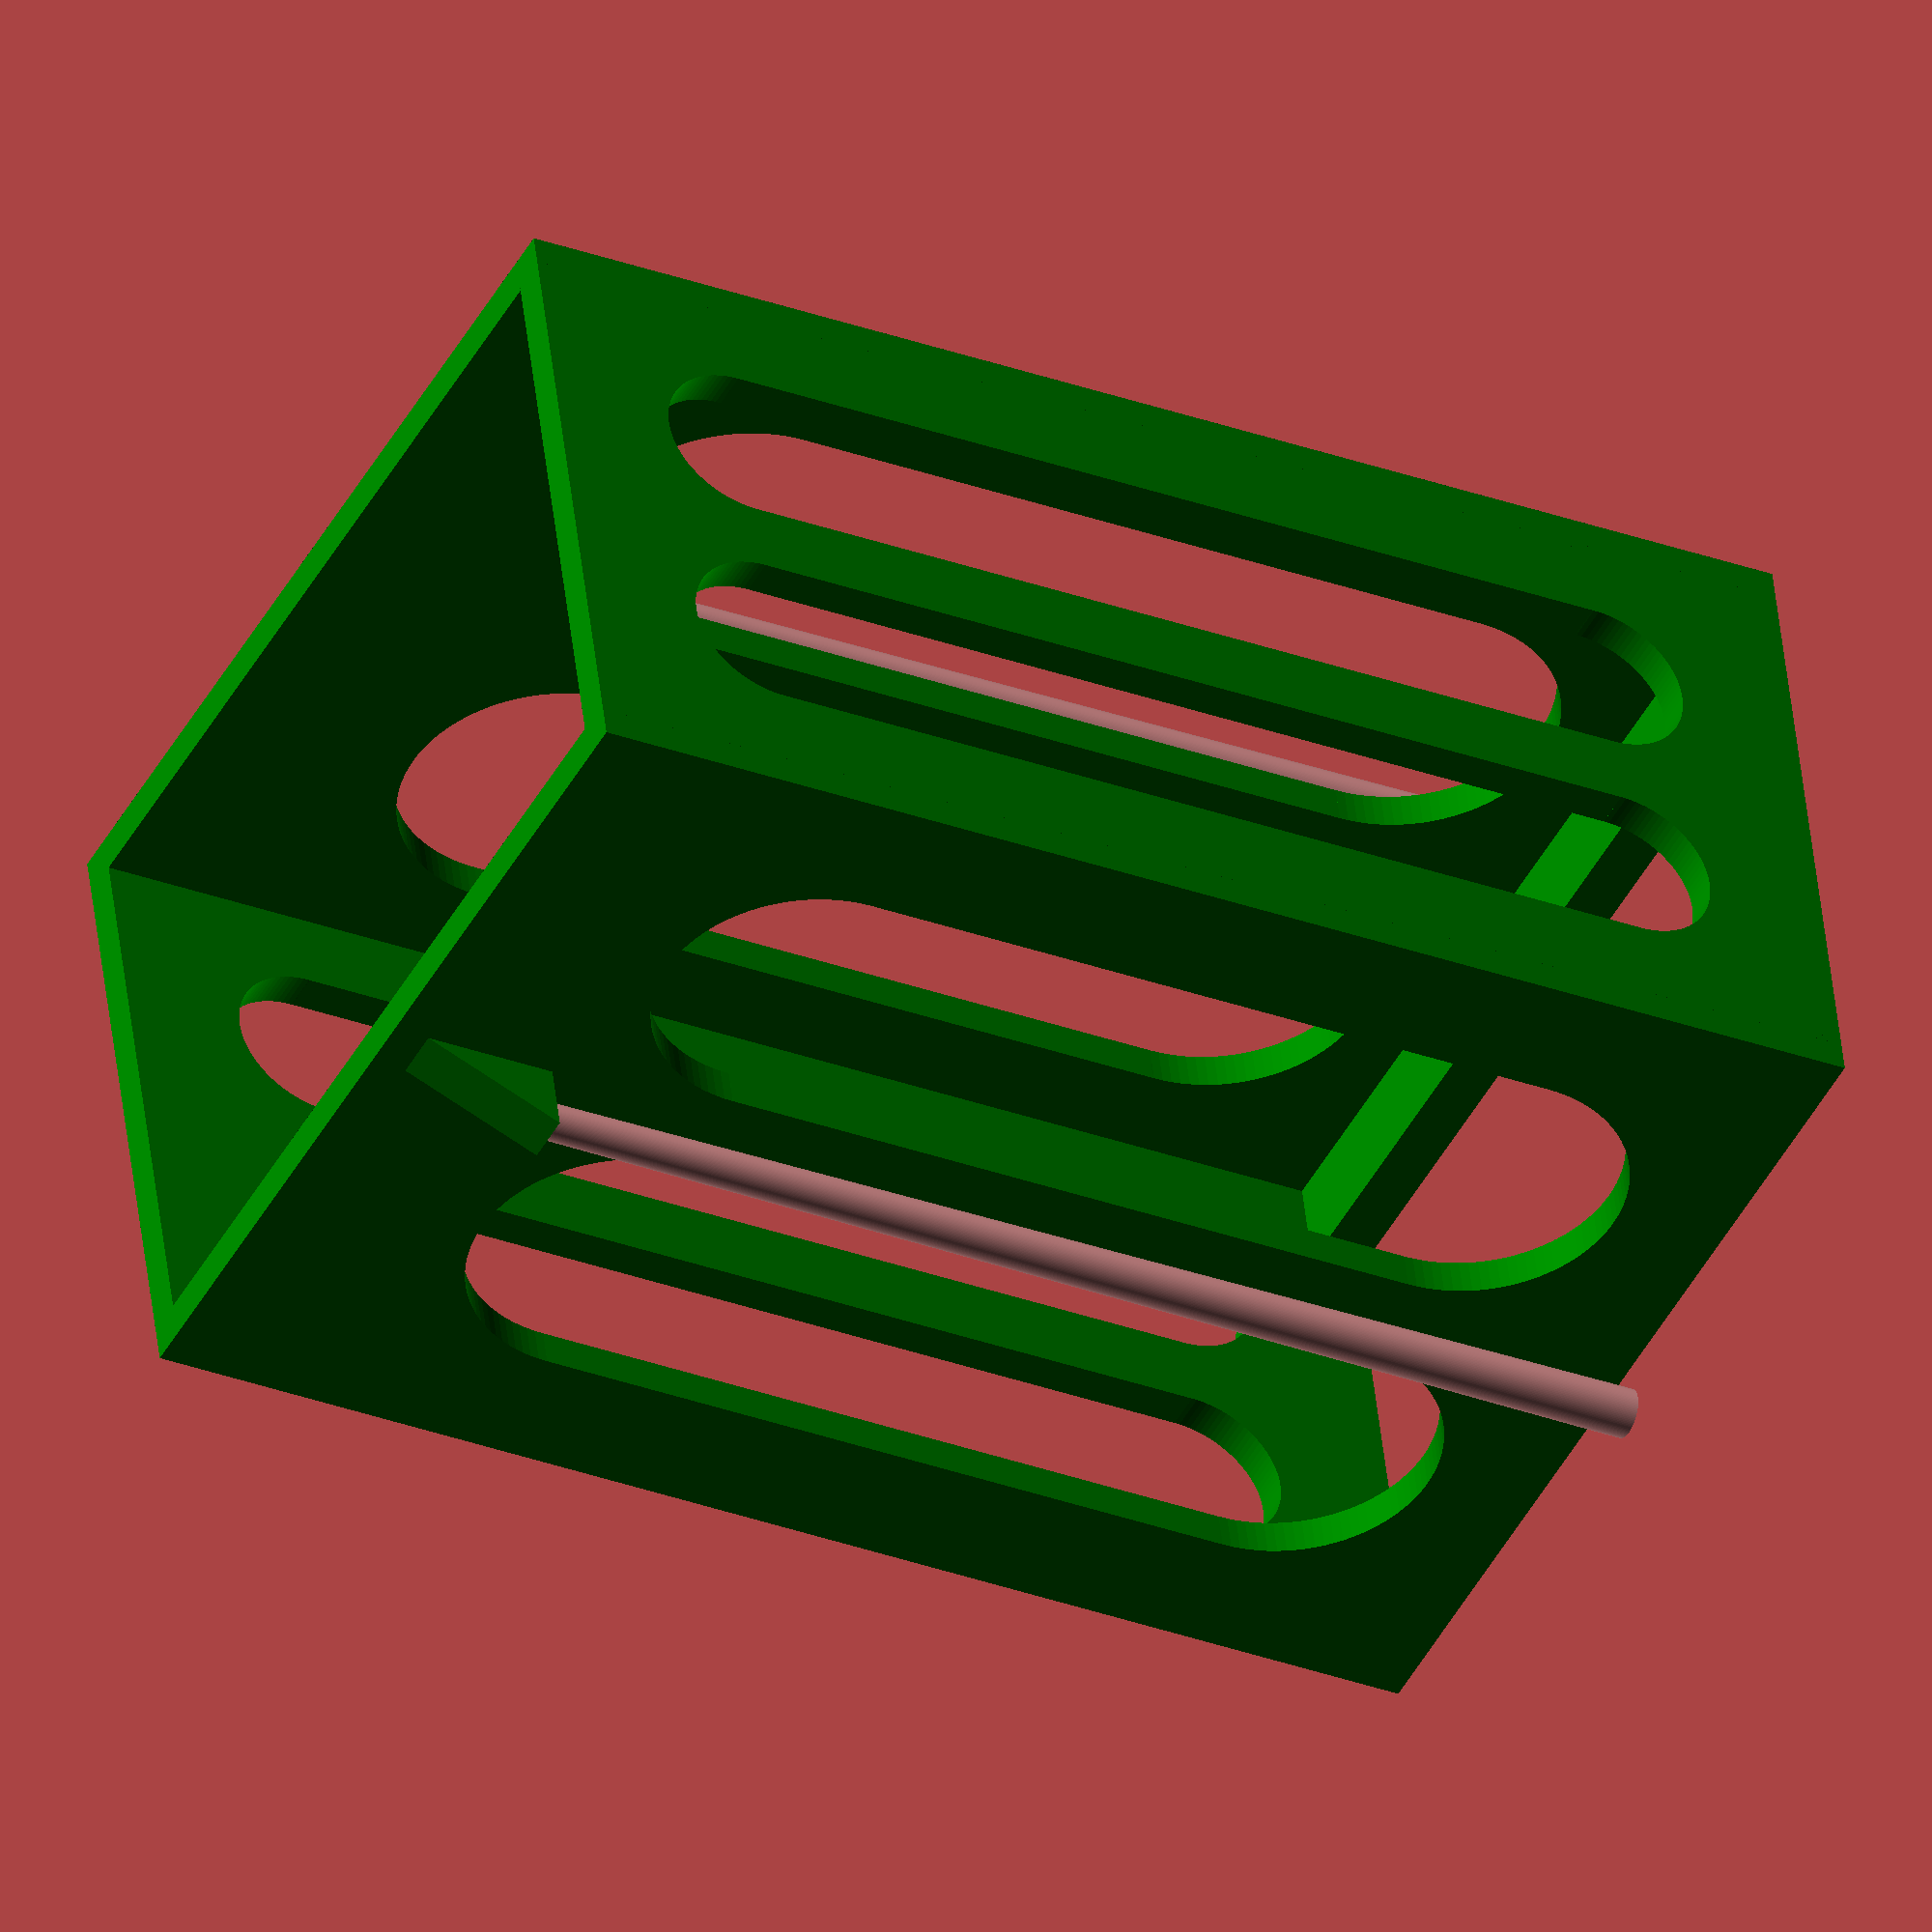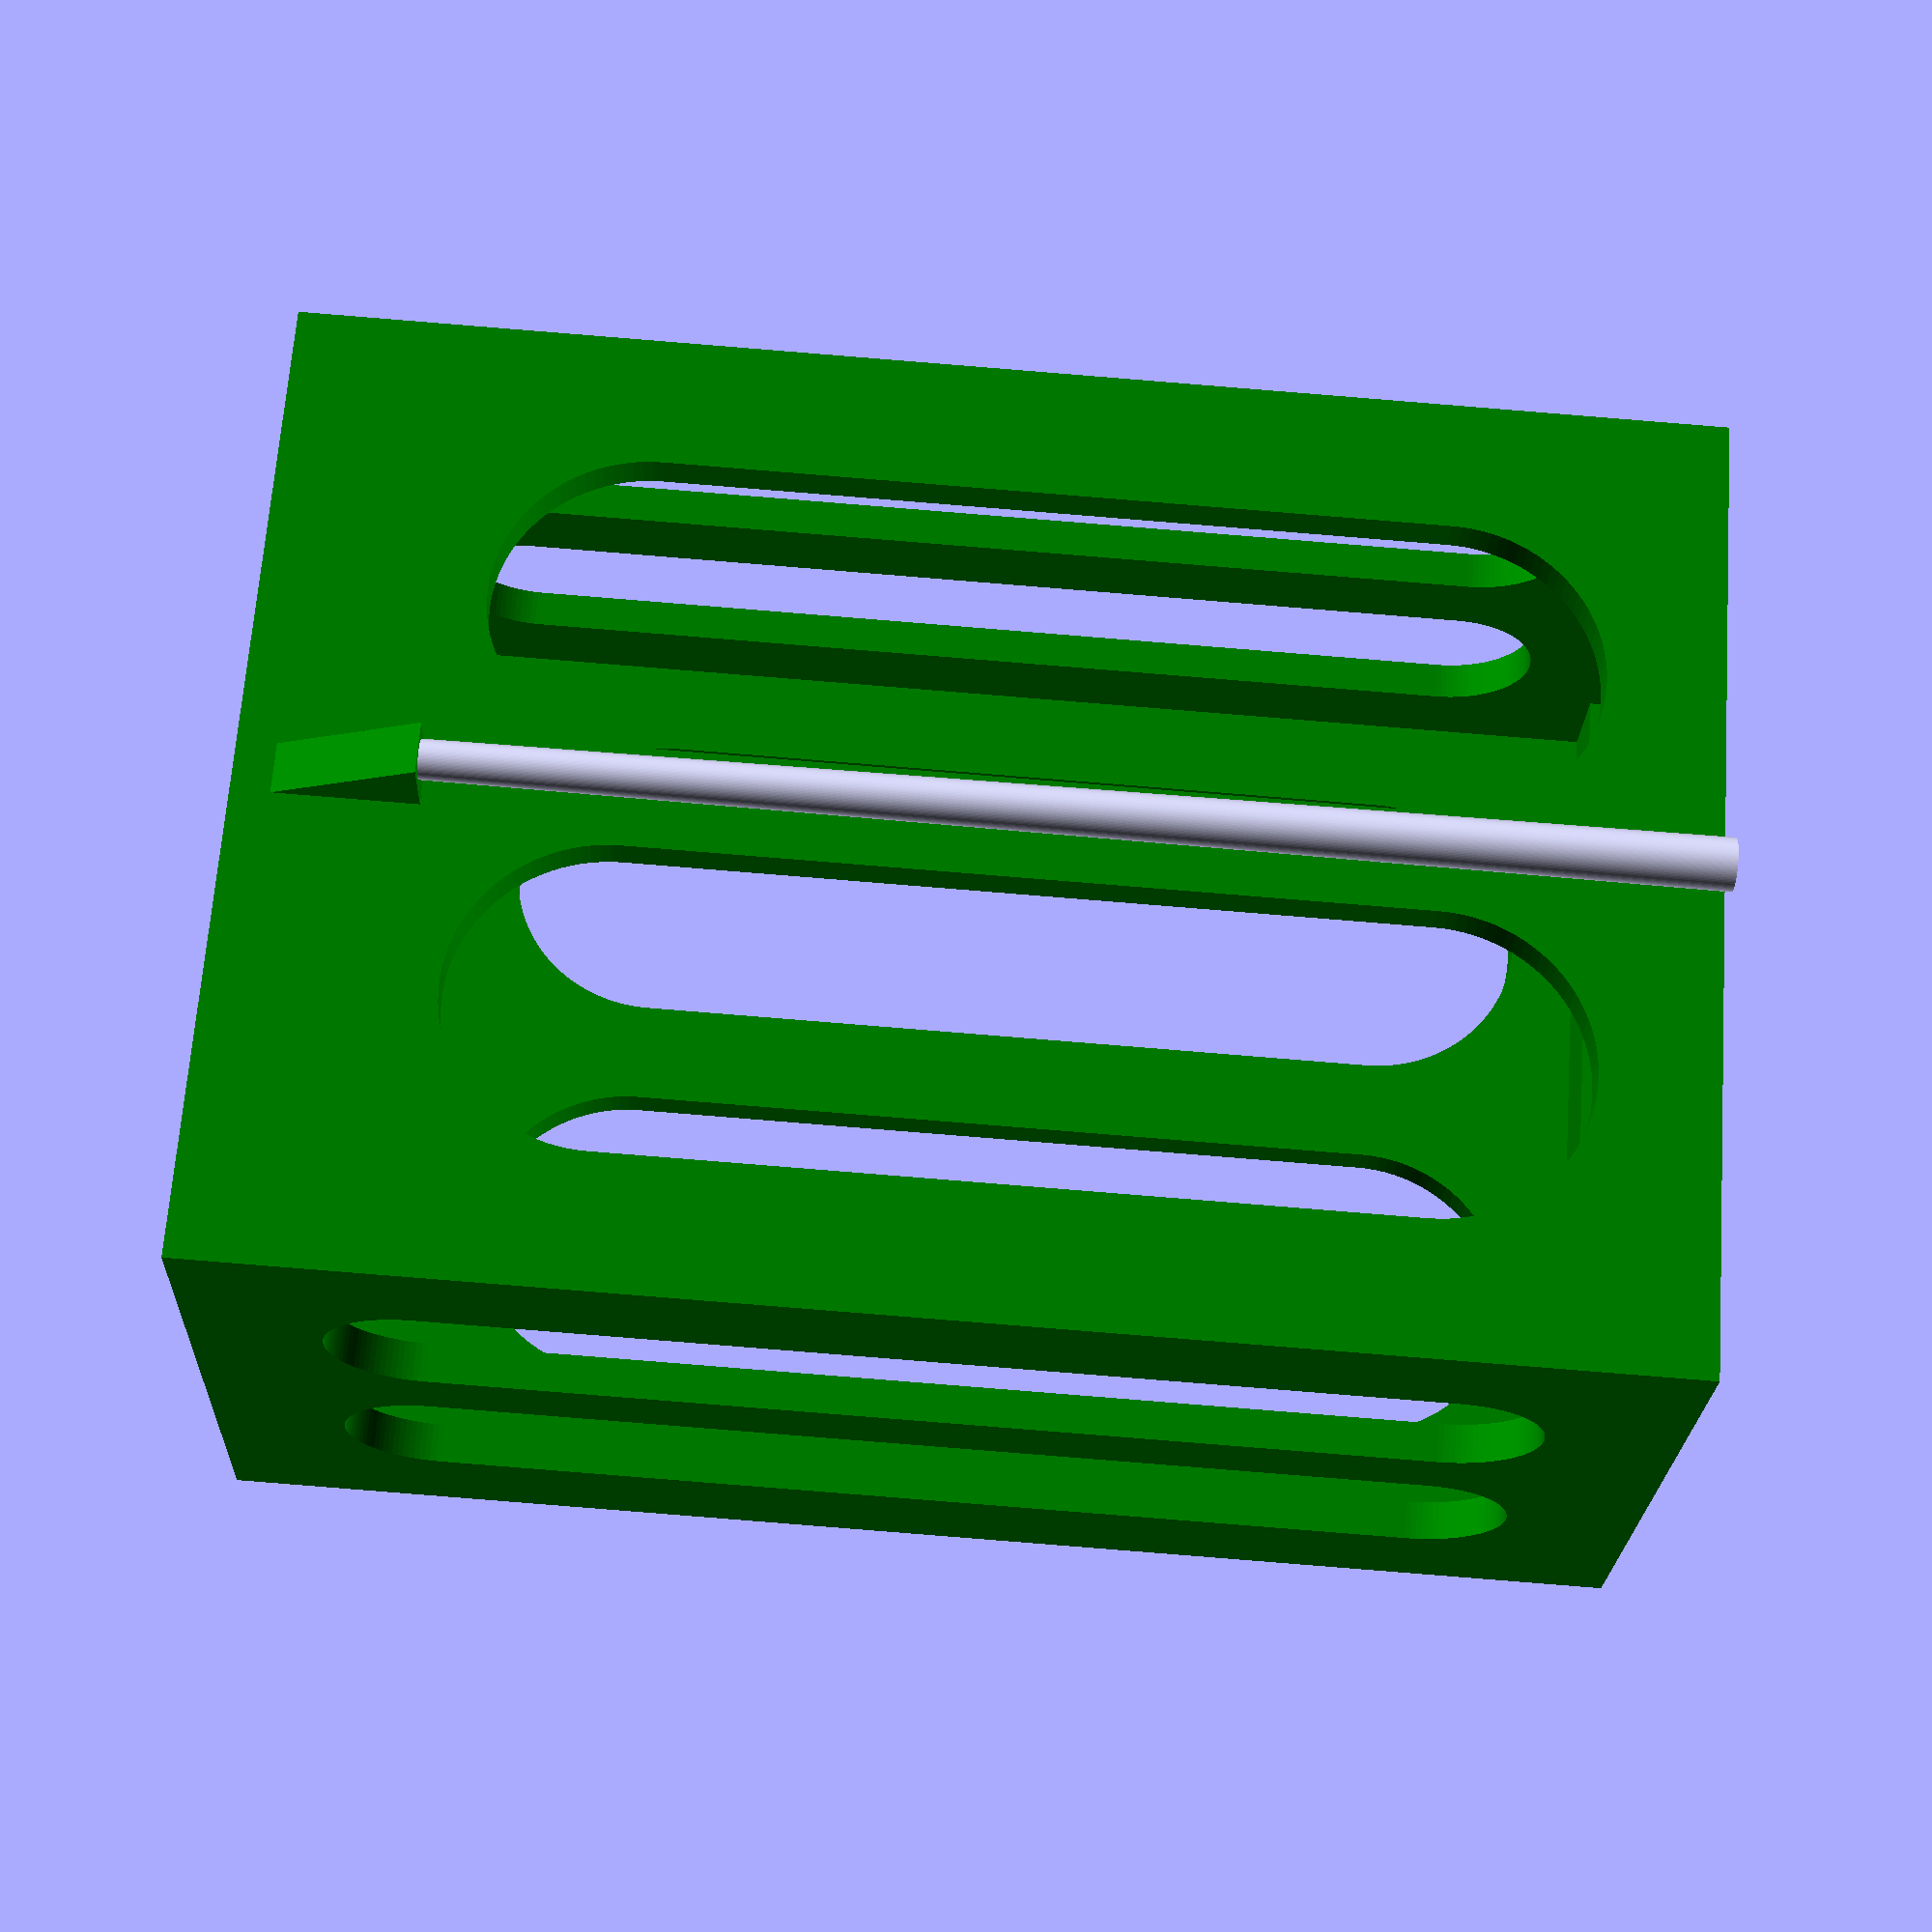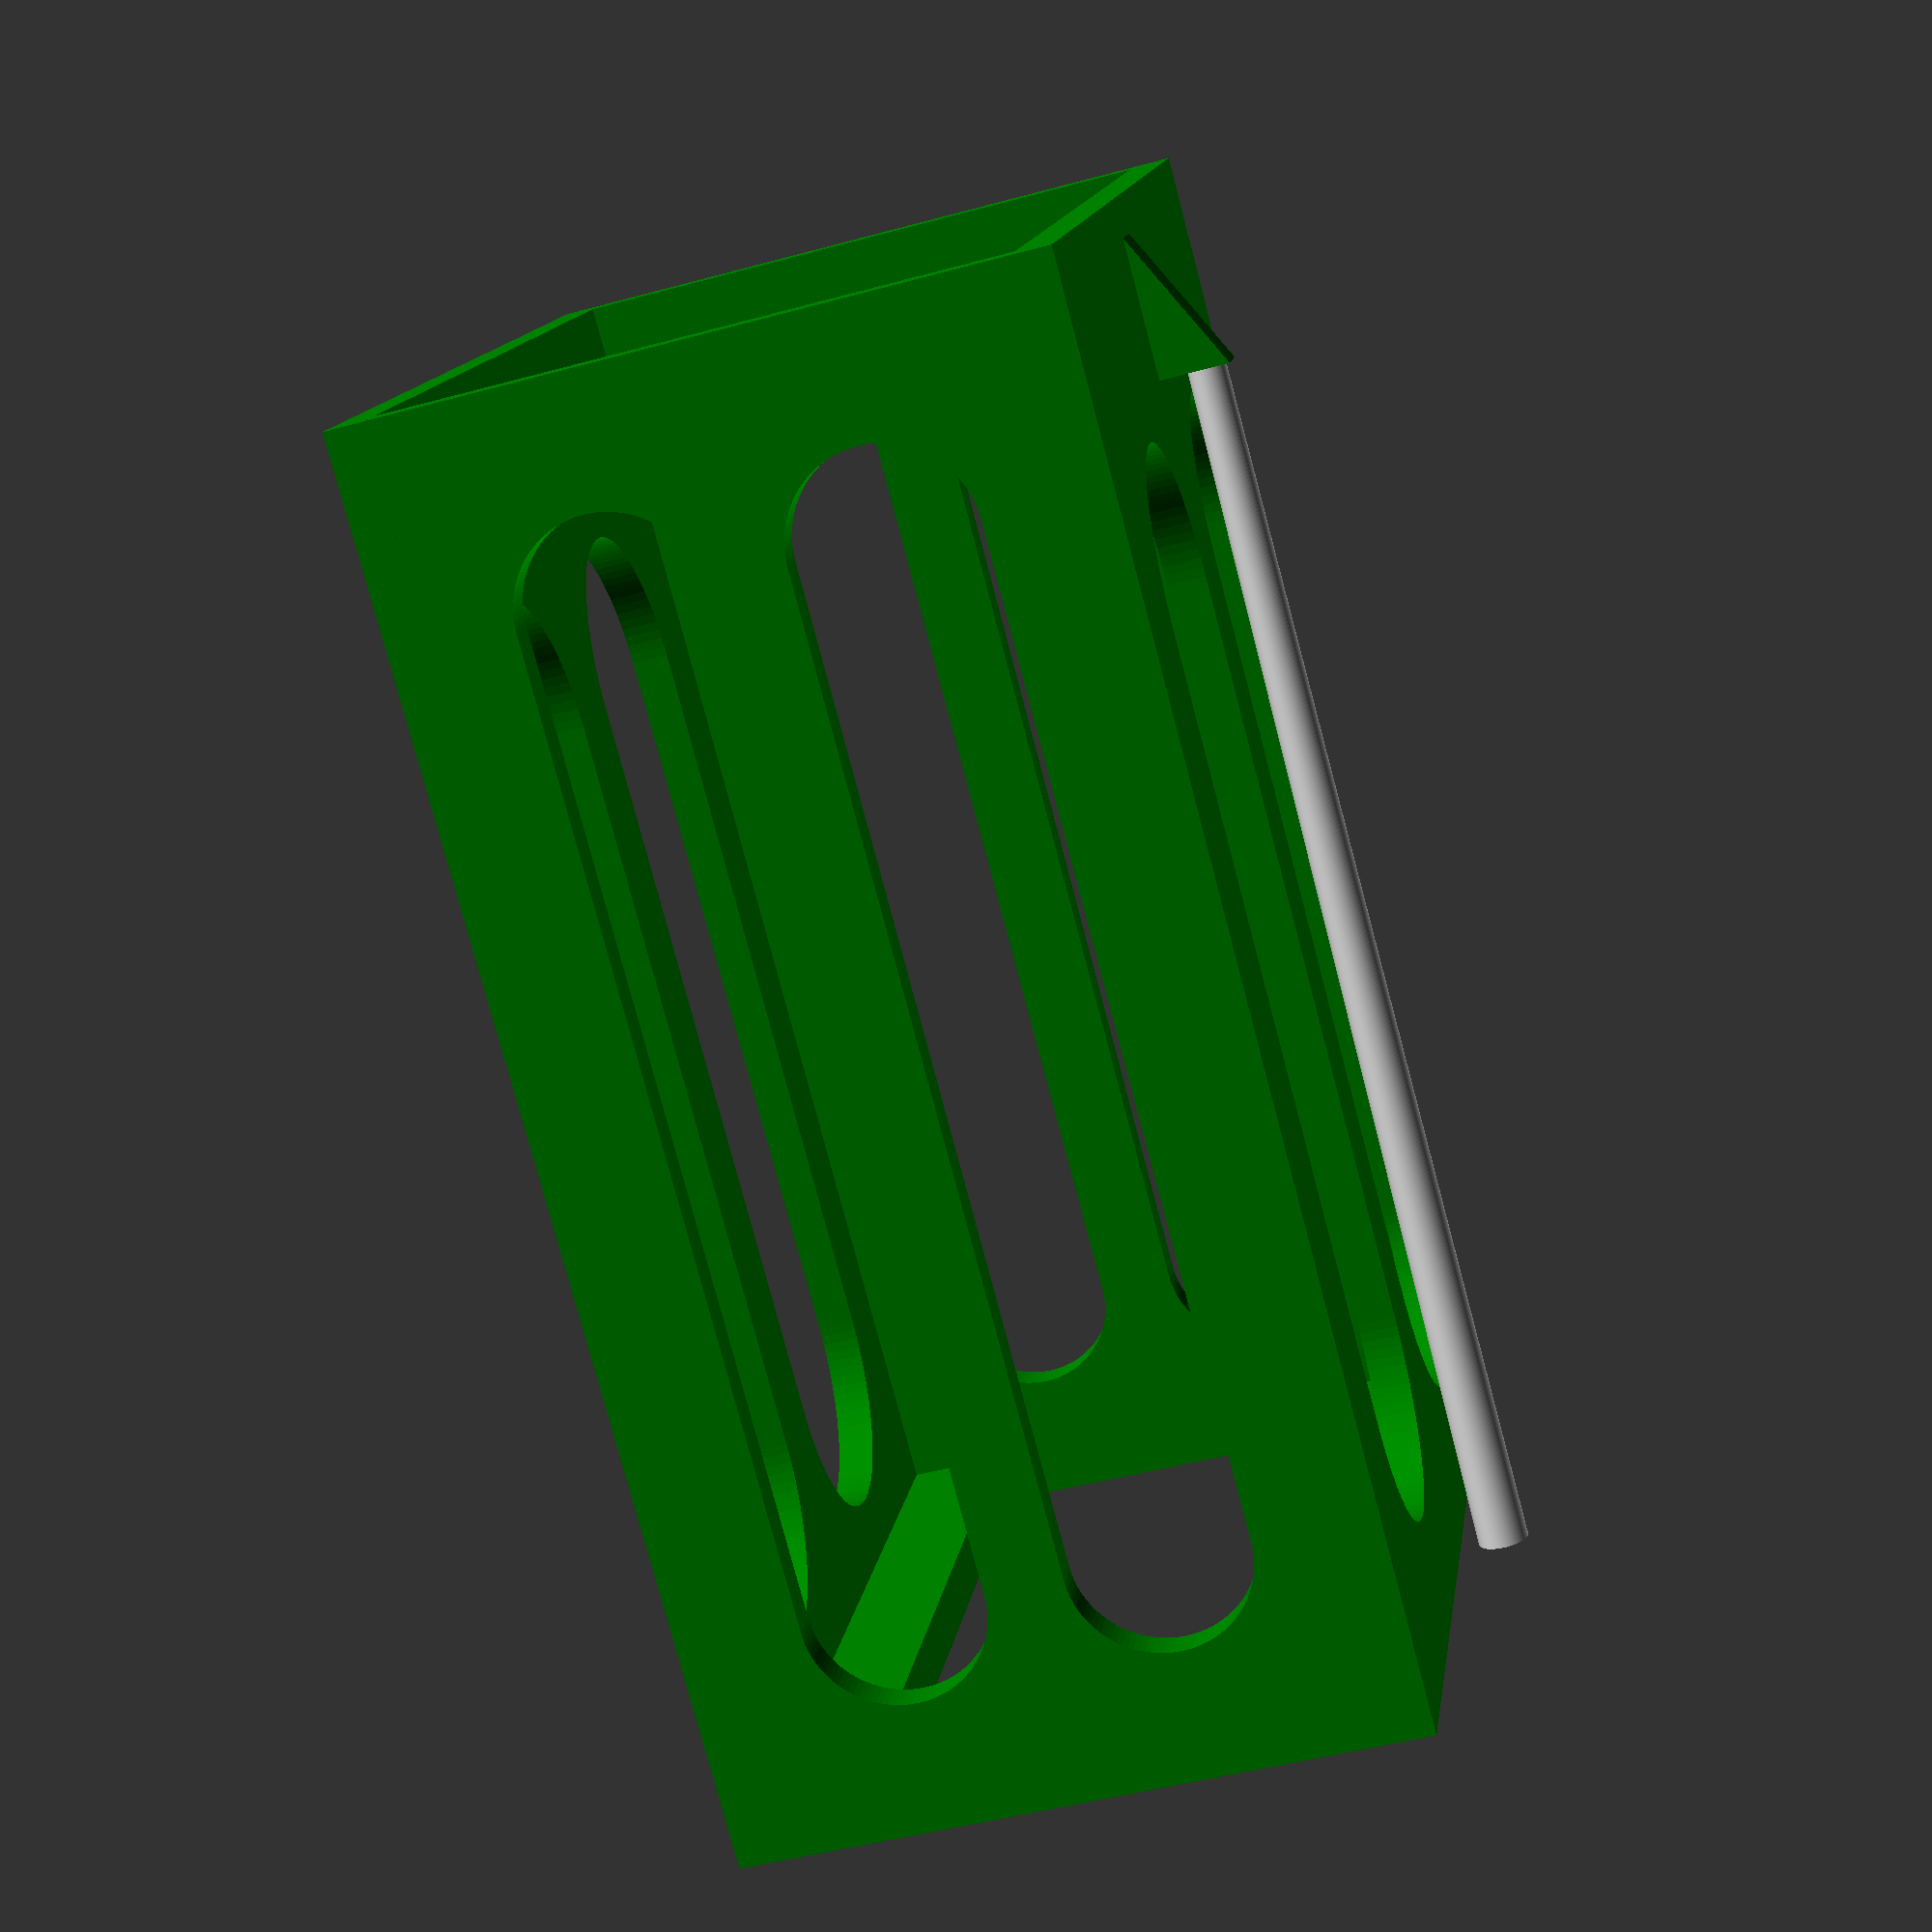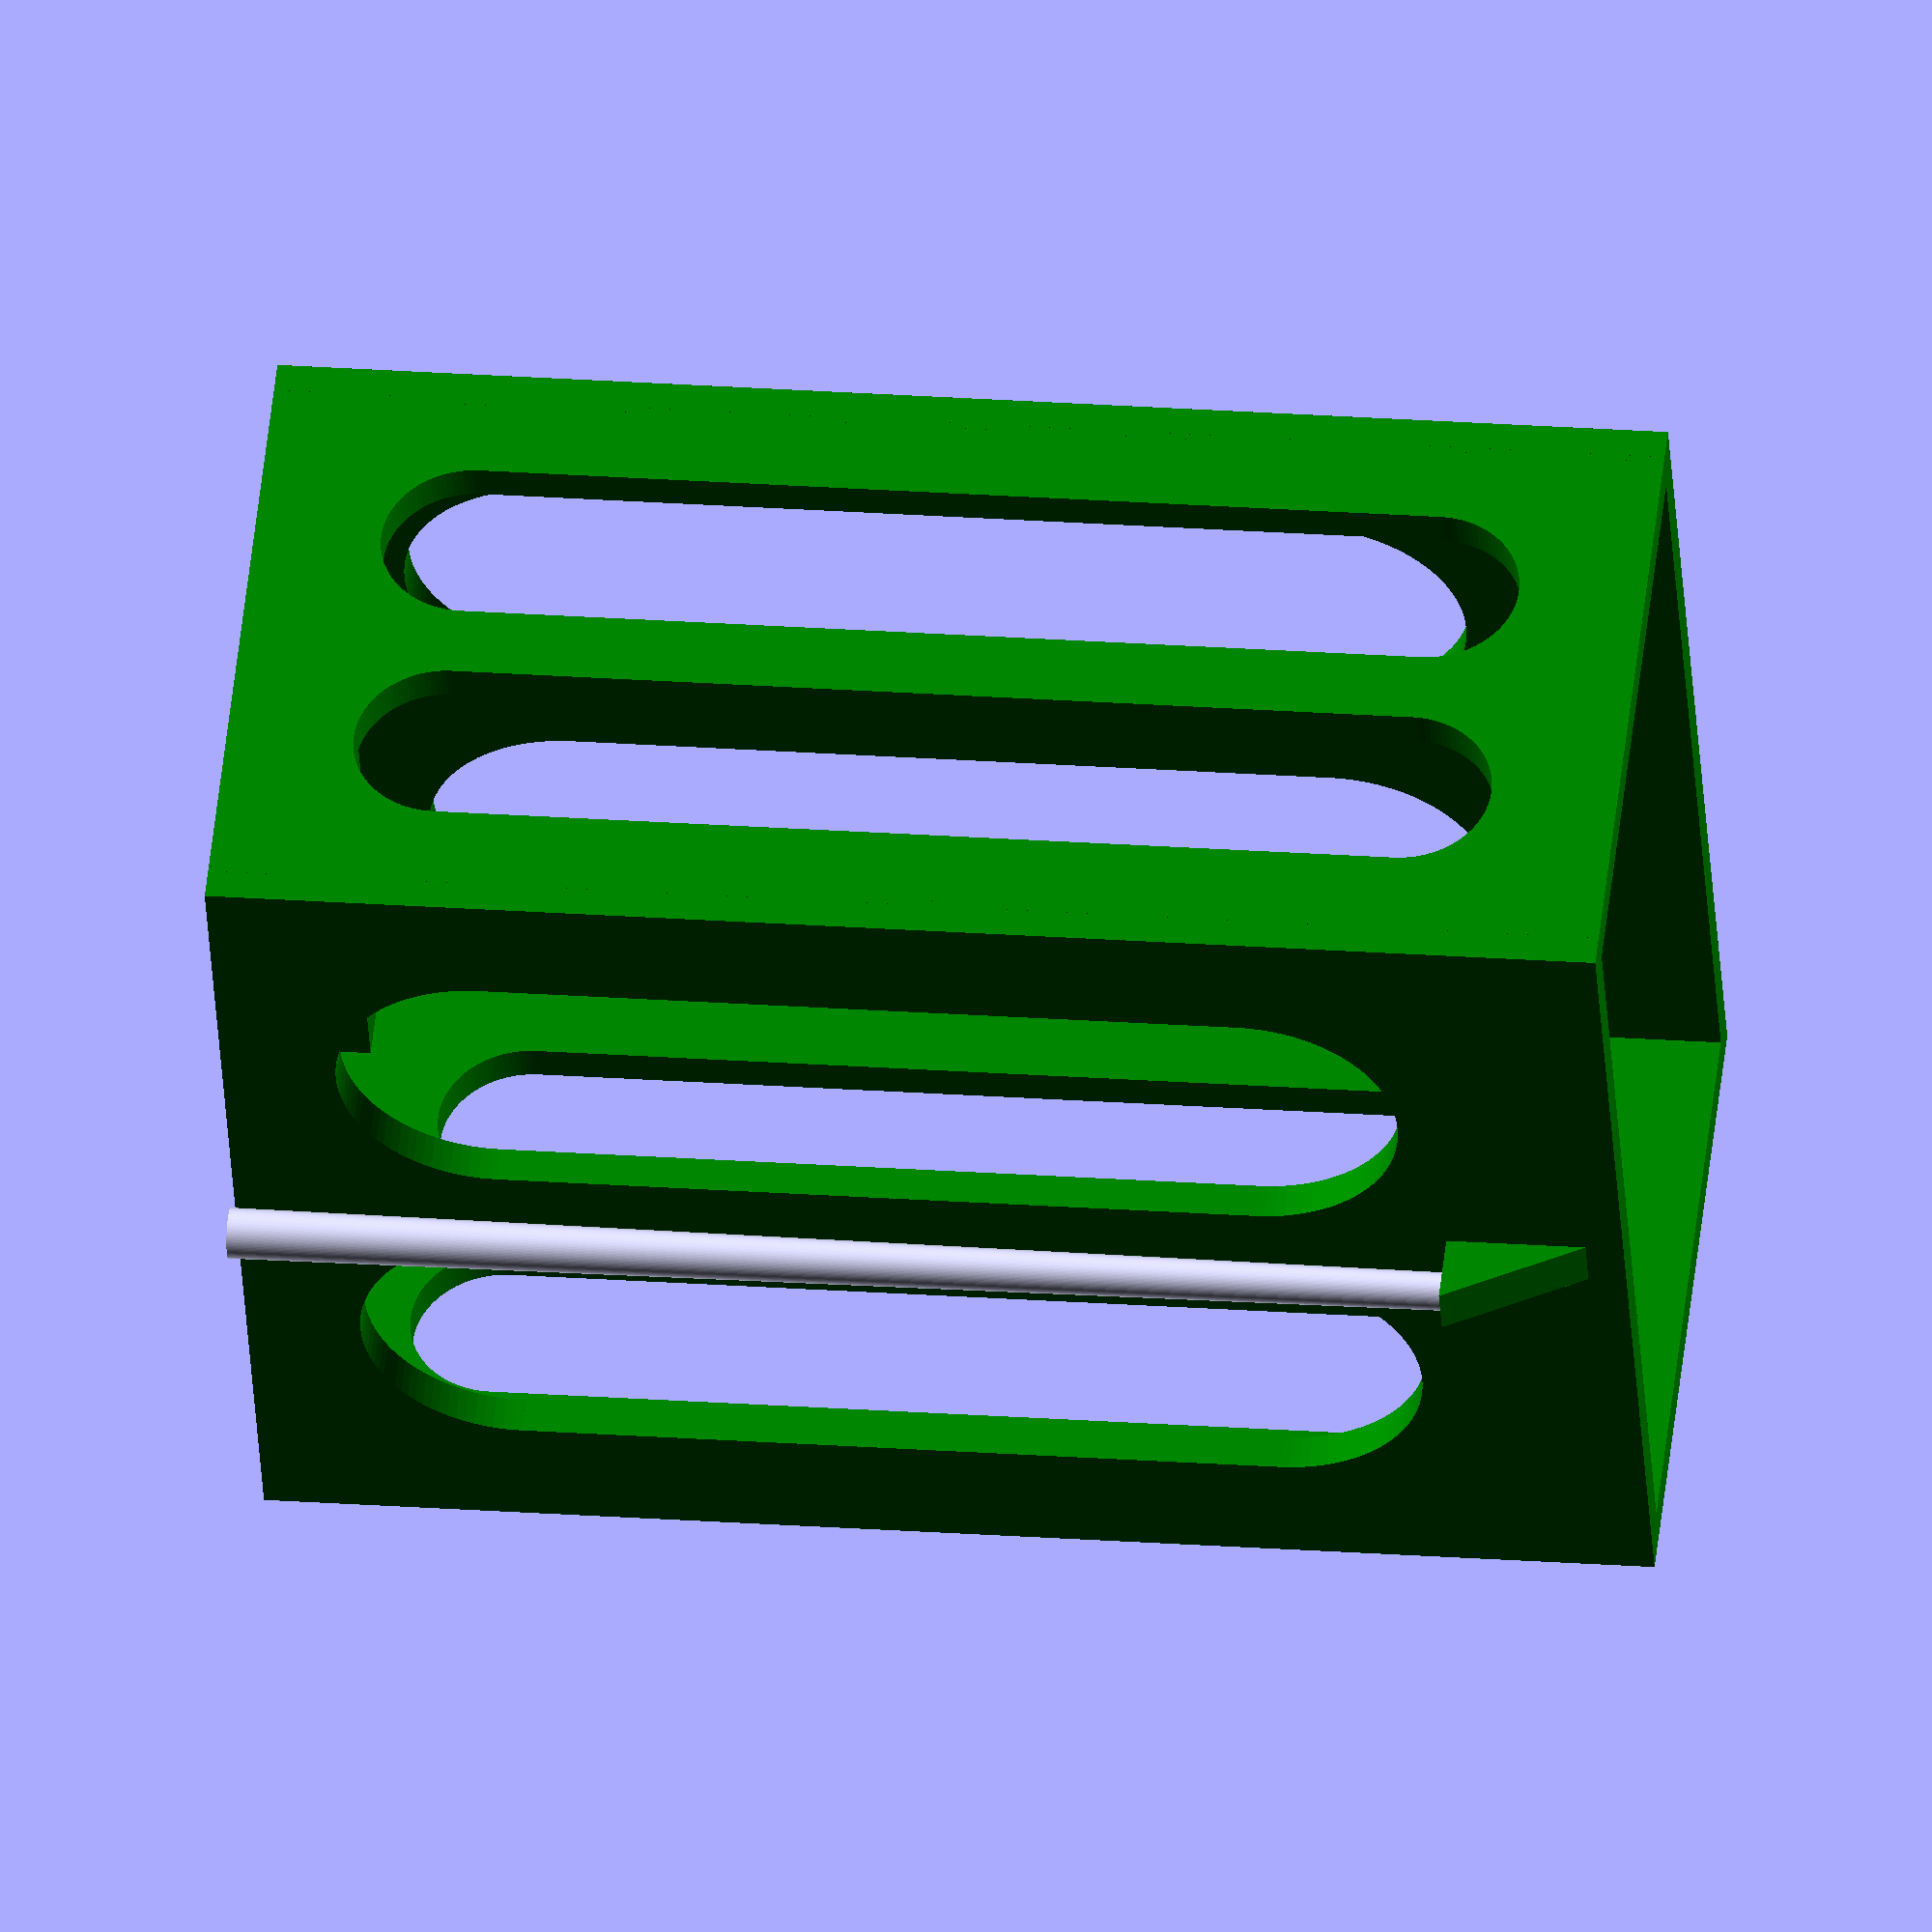
<openscad>
/*This file contains the code used to drawn the box that fits a OnePlus X charger. The variables under this text wil adjust the generated design.
*/
//----------Variables----------
//Body
WallThickness = 1.5;
BottomThickness = 2;
BodyHeight = 53;
BodyLength = 24;
BodyWidth = 35.5;
BigHoleWidth = 12;
BigHoleLength = 30;
SmallHoleWidth = 7;
SmallHoleLength = 38;

//Triangle
TriangleWidth=2;
TriangleLength=6;
TriangleThick=3;

//----------Code----------
//Support
translate([BodyLength/2+1+TriangleWidth,0,0])cylinder(BodyHeight-4.5,1,0.75,$fn = 100);
translate([-(BodyLength/2+1+TriangleWidth),0,0])cylinder(BodyHeight-4.5,1,0.75,$fn = 100);

//Total body
color("green")union(){
    //Body
    color("orange")union(){
        //Bottom plate
        color("gray")union(){
            translate([10,0,BottomThickness/2])cube([4, BodyWidth+WallThickness, BottomThickness], center=true);
            translate([-10,0,BottomThickness/2])cube([4, BodyWidth+WallThickness, BottomThickness], center=true);
        };

        
        //Body
        color("lightblue")union(){
            //Front
            color("red")translate([12.5, 0, (BodyHeight+BottomThickness)/2])difference(){
                cube([WallThickness, BodyWidth+(2*WallThickness), BodyHeight+BottomThickness], center=true);
                translate([0,8,BigHoleLength/2-2])rotate([0,90,0])cylinder(WallThickness*2,d=BigHoleWidth,center=true,$fn=100);
                translate([0,8,-BigHoleLength/2-2])rotate([0,90,0])cylinder(WallThickness*2,d=BigHoleWidth,center=true,$fn=100);
                translate([0,8,-2])cube([WallThickness*2, BigHoleWidth, BigHoleLength], center=true);
                translate([0,-8,BigHoleLength/2-2])rotate([0,90,0])cylinder(WallThickness*2,d=BigHoleWidth,center=true,$fn=100);
                translate([0,-8,-BigHoleLength/2-2])rotate([0,90,0])cylinder(WallThickness*2,d=BigHoleWidth,center=true,$fn=100);
                translate([0,-8,-2])cube([WallThickness*2, BigHoleWidth, BigHoleLength], center=true);
                };
                
            //Back
            color("green")translate([-12.5, 0,(BodyHeight+BottomThickness)/2])difference(){
                cube([WallThickness,35.5+(2*WallThickness),BodyHeight+BottomThickness], center=true);
                translate([0,8,BigHoleLength/2-2])rotate([0,90,0])cylinder(WallThickness*2,d=BigHoleWidth,center=true,$fn=100);
                translate([0,8,-BigHoleLength/2-2])rotate([0,90,0])cylinder(WallThickness*2,d=BigHoleWidth,center=true,$fn=100);
                translate([0,8,-2])cube([WallThickness*2,BigHoleWidth,BigHoleLength], center=true);
                translate([0,-8,BigHoleLength/2-2])rotate([0,90,0])cylinder(WallThickness*2,d=BigHoleWidth,center=true,$fn=100);
                translate([0,-8,-BigHoleLength/2-2])rotate([0,90,0])cylinder(WallThickness*2,d=BigHoleWidth,center=true,$fn=100);
                translate([0,-8,-2])cube([WallThickness*2,BigHoleWidth,BigHoleLength], center=true);
                };
            
            //Left
            color("blue")translate([0,(BodyWidth+WallThickness)/2, (BodyHeight+BottomThickness)/2])difference(){
                cube([BodyLength, WallThickness, BodyHeight+BottomThickness], center=true);
                translate([5,0,SmallHoleLength/2])rotate([90,0,0])cylinder(WallThickness*2,d=SmallHoleWidth,center=true,$fn=100);
                translate([5,0,-SmallHoleLength/2])rotate([90,0,0])cylinder(WallThickness*2,d=SmallHoleWidth,center=true,$fn=100);
                translate([5,0,0])cube([SmallHoleWidth, WallThickness*2, SmallHoleLength], center=true);
                translate([-5,0,SmallHoleLength/2])rotate([90,0,0])cylinder(WallThickness*2,d=SmallHoleWidth,center=true,$fn=100);
                translate([-5,0,-SmallHoleLength/2])rotate([90,0,0])cylinder(WallThickness*2,d=SmallHoleWidth,center=true,$fn=100);
                translate([-5,0,0])cube([SmallHoleWidth, WallThickness*2, SmallHoleLength], center=true);
                };
            
            //Right
            color("orange")translate([0,-(BodyWidth+WallThickness)/2, (BodyHeight+BottomThickness)/2])difference(){
                cube([BodyLength, WallThickness, BodyHeight+BottomThickness], center=true);
                translate([5,0,SmallHoleLength/2])rotate([90,0,0])cylinder(WallThickness*2,d=SmallHoleWidth,center=true,$fn=100);
                translate([5,0,-SmallHoleLength/2])rotate([90,0,0])cylinder(WallThickness*2,d=SmallHoleWidth,center=true,$fn=100);
                translate([5,0,0])cube([SmallHoleWidth, WallThickness*2, SmallHoleLength], center=true);
                translate([-5,0,SmallHoleLength/2])rotate([90,0,0])cylinder(WallThickness*2,d=SmallHoleWidth,center=true,$fn=100);
                translate([-5,0,-SmallHoleLength/2])rotate([90,0,0])cylinder(WallThickness*2,d=SmallHoleWidth,center=true,$fn=100);
                translate([-5,0,0])cube([SmallHoleWidth,WallThickness*2, SmallHoleLength], center=true);
                };
        };
    };

    //Triangle
    color("pink")translate([16,-1,(BodyHeight-5)])rotate([0,0,90])polyhedron(points=[[0,0,0], [TriangleWidth,0,0], [TriangleWidth,TriangleThick,0], [0,TriangleThick,0], [0,TriangleThick,TriangleLength], [TriangleWidth,TriangleThick,TriangleLength]], faces=[[0,1,2,3],[5,4,3,2],[0,4,5,1],[0,3,4],[5,2,1]]);
    
    color("black")translate([-16,1,(BodyHeight-5)])rotate([0,0,-90])polyhedron(points=[[0,0,0], [TriangleWidth,0,0], [TriangleWidth,TriangleThick,0], [0,TriangleThick,0], [0,TriangleThick,TriangleLength], [TriangleWidth,TriangleThick,TriangleLength]],faces=[[0,1,2,3],[5,4,3,2],[0,4,5,1],[0,3,4],[5,2,1]]);
};
</openscad>
<views>
elev=30.8 azim=256.7 roll=62.1 proj=o view=wireframe
elev=85.1 azim=241.9 roll=85.4 proj=p view=solid
elev=258.4 azim=188.5 roll=165.2 proj=p view=wireframe
elev=337.2 azim=150.7 roll=277.1 proj=o view=solid
</views>
